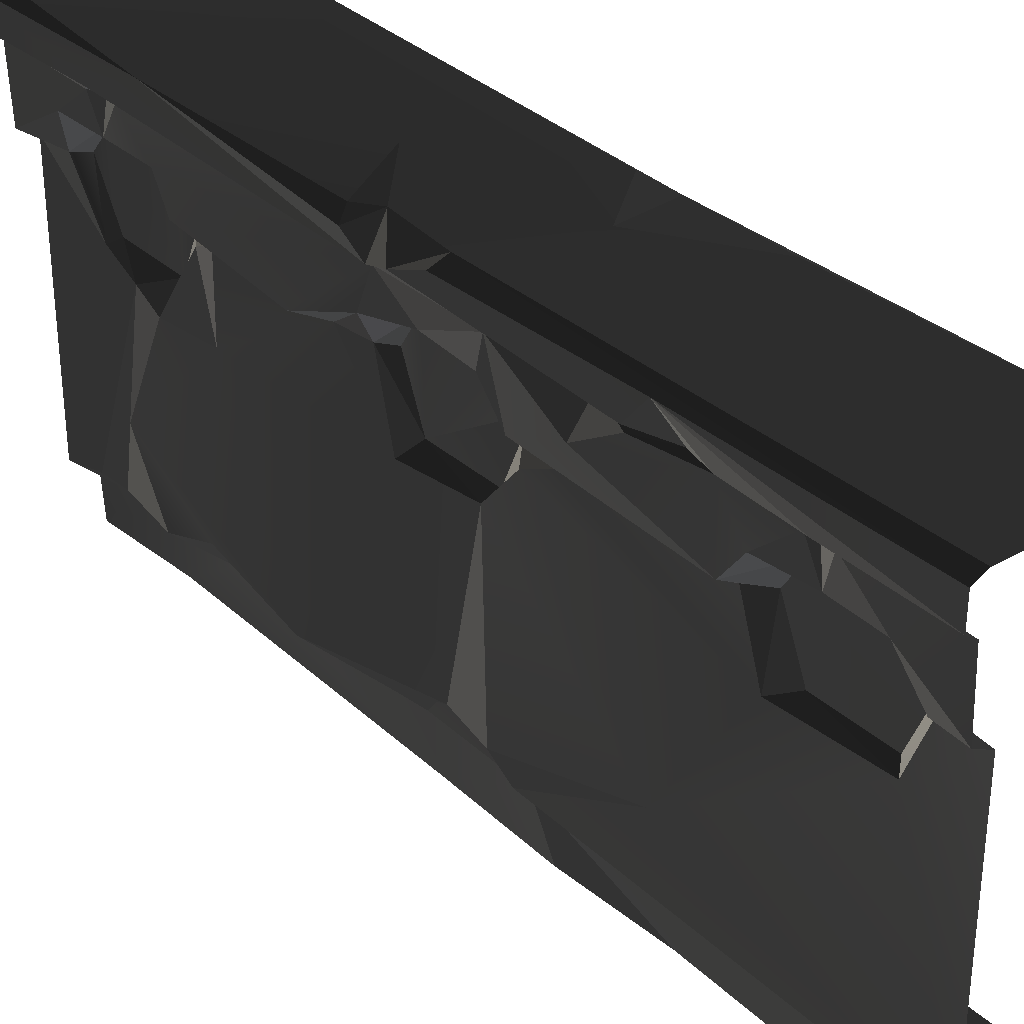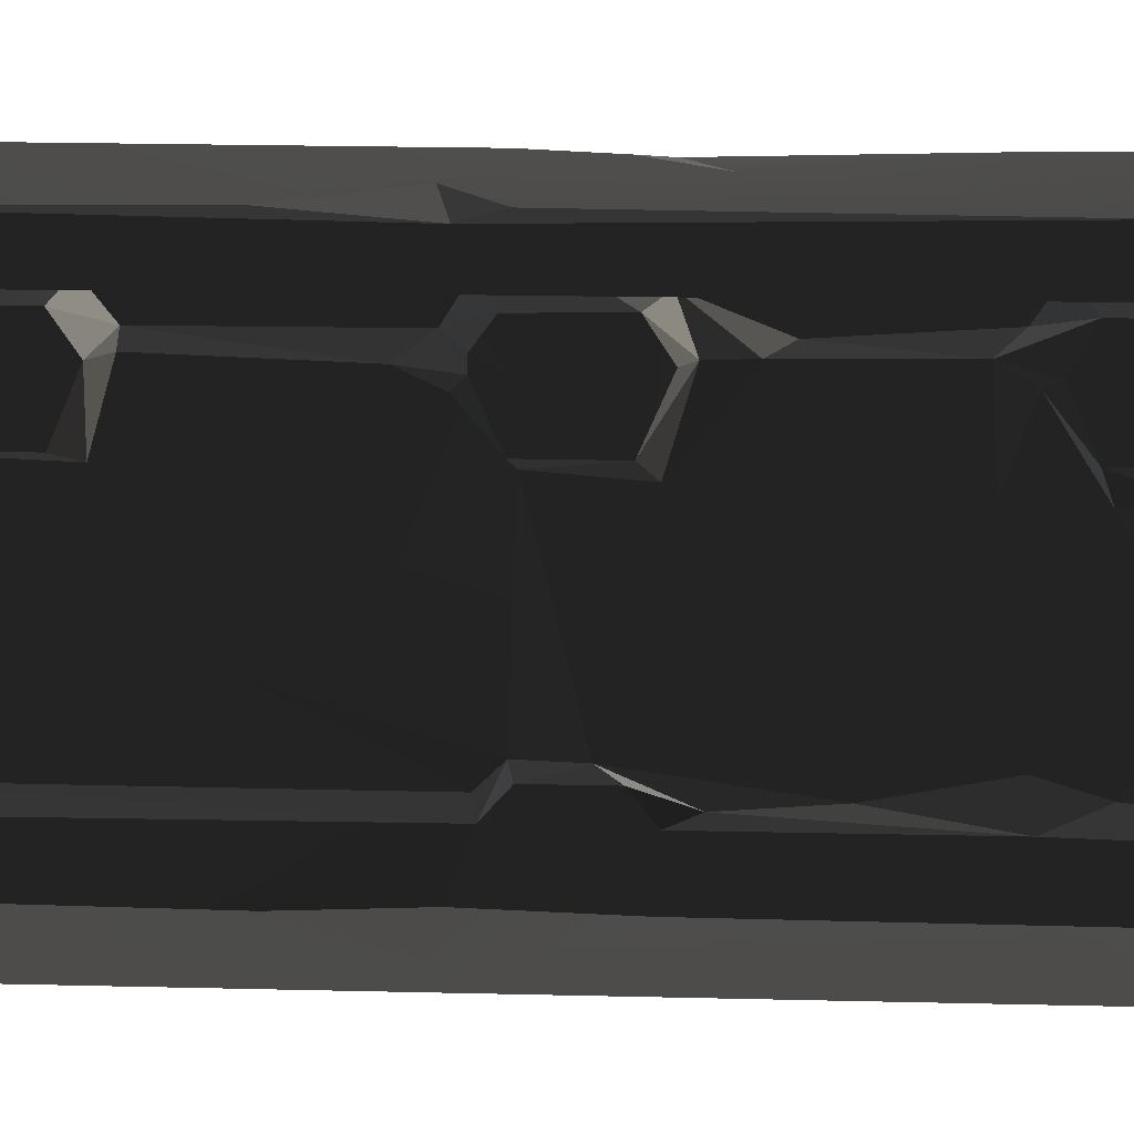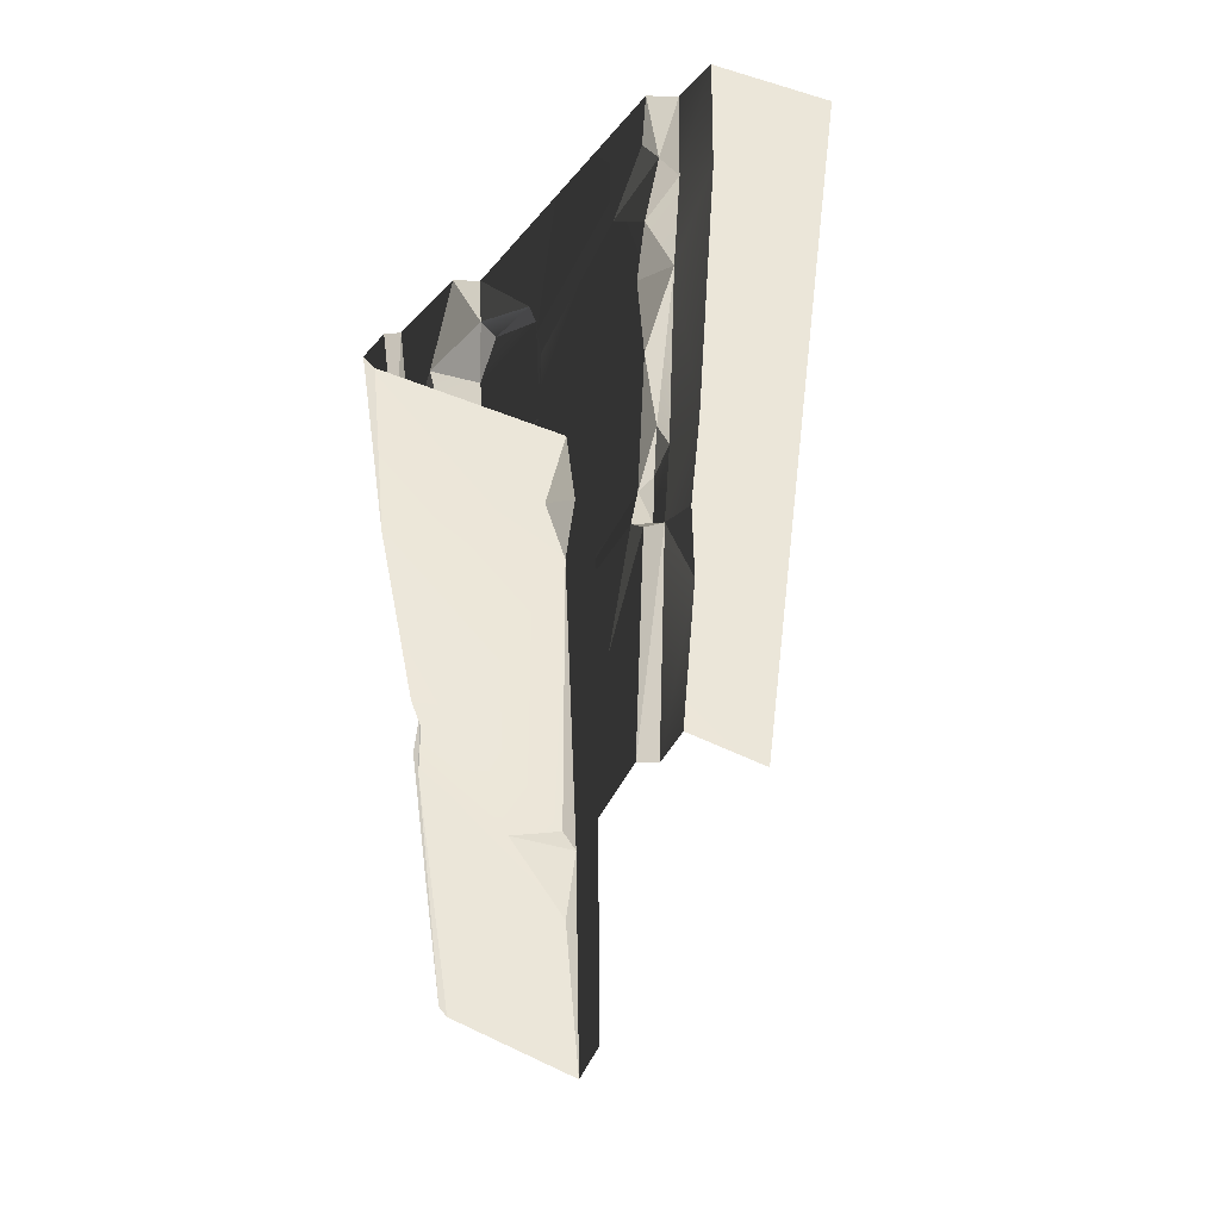
<metadata>
{"format":"obj","ext":"obj","renderer":"f3d","projection":"perspective","resolution":1024,"background":"white","views":[{"elev":33.2,"azim":-39.3,"up":"+Z"},{"elev":19.1,"azim":92.6,"up":"+Z"},{"elev":48.6,"azim":28.3,"up":"+Y"}]}
</metadata>
<code>
v -0.6074 -2.309 1.387
v -0.6064 -3.244 1.187
v -0.6065 -2.841 0.5912
v -0.5996 -3.709 1.207
v -0.6116 -4 0.2903
v -0.6027 -2.462 1.46
v -0.6116 -4 1.474
v -0.6032 -3.82 1.482
v -0.6146 -3.157 1.481
v -0.5947 -2.135 1.187
v -0.5886 -2.263 0.2962
v -0.6048 -2.168 0.3856
v -0.6064 -0.5697 0.2938
v -0.5569 -0.2624 0.2817
v -0.5858 -0.3564 0.5891
v -0.5885 -0.3024 1.207
v -0.6116 -2.677e-06 0.9594
v -0.6116 -2.677e-06 1.474
v -0.4306 -1.59 2.002
v -0.007532 -0.5548 1.997
v -0.04643 -2.113 1.999
v -0.747 -0.7938 1.992
v -0.07413 -0.3181 2.004
v -0.6891 -3.487e-06 2.004
v 2.861e-06 -2.861e-06 1.987
v -0.2969 -2.31 1.998
v -0.7144 -1.735 1.975
v -0.6695 -1.849 1.991
v -0.7016 -2.154 1.997
v -0.04471 -2.732 1.999
v -0.6891 -4 2.004
v 3.051e-06 -4 1.997
v -0.6997 -0.8465 1.551
v -0.7076 -1.424 1.51
v -0.6228 -0.9403 1.486
v -0.6055 -1.769 1.155
v -0.6077 -1.258 0.2765
v -0.6079 -0.9122 1.122
v -0.6156 -1.517 1.482
v -0.5858 -0.3564 0.5891
v -0.5687 -1.941 0.393
v -0.5947 -2.135 1.187
v -0.5976 -0.8043 0.3707
v -0.6104 -0.6126 1.095
v -0.6064 -0.5697 0.2938
v -0.6228 -0.9403 1.486
v -0.6961 -3.16 1.528
v -0.7057 -2.614 1.654
v -0.702 -3.142 1.822
v -0.7021 -2.824 1.783
v -0.7032 -3.269 1.667
v -0.7008 -3.446 1.822
v -0.4628 -0.4449 0.0003295
v -0.5031 -0.7873 0.2358
v -0.475 -1.776 3.195e-05
v -0.5012 -1.76 0.2356
v -0.5108 -2.244 0.2406
v -0.4947 -0.3582 0.2281
v -0.4896 -2.904e-06 0.000793
v -0.5026 -2.88e-06 0.2376
v -0.4926 -2.334 0.008455
v -0.005689 -2.253 1.969
v -0.007532 -0.5548 1.997
v 2.861e-06 -2.861e-06 1.801
v 3.051e-06 -4 1.801
v 3.051e-06 -4 1.997
v -0.003307 -0.33 1.932
v 2.861e-06 -2.861e-06 1.987
v -0.007532 -0.5548 1.997
v -0.7057 -2.614 1.654
v -0.7025 -2.282 1.823
v -0.6463 -2.659 1.814
v -0.684 -3.502 1.669
v -0.5505 -3.679 1.617
v -0.5471 -3.322 1.616
v -0.7032 -3.269 1.667
v -0.7005 -3.737 1.677
v -0.6817 -0.4874 1.669
v -0.6949 -0.7597 1.684
v -0.5505 -0.679 1.617
v -0.5467 -0.3194 1.612
v -0.7013 -0.2759 1.682
v -0.7056 -4 1.82
v -0.6932 -4 1.516
v -0.7005 -3.737 1.677
v -0.7 -3.552 1.822
v -0.7016 -2.154 1.997
v -0.7509 -4 1.976
v -0.7487 -2.965 1.967
v -0.7538 -2.117 1.947
v -0.5505 -0.679 1.617
v -0.5471 -0.6631 1.231
v -0.5467 -0.3194 1.612
v -0.547 -0.3371 1.231
v -0.5469 -0.7608 1.455
v -0.5581 -0.2214 1.48
v -0.5487 -1.835 1.23
v -0.5504 -1.823 1.617
v -0.5471 -2.181 1.612
v -0.5518 -2.258 1.505
v -0.5469 -1.73 1.476
v -0.5475 -2.259 1.45
v -0.5474 -2.163 1.231
v -0.5518 -2.258 1.505
v -0.7076 -1.424 1.51
v -0.6997 -0.8465 1.551
v -0.7011 -1.817 1.819
v -0.7008 -1.743 1.64
v -0.6949 -0.7597 1.684
v -0.6931 -0.5894 1.822
v -0.6817 -0.4874 1.669
v -0.6589 -1.953 1.667
v -0.6968 -2.244 1.688
v -0.5471 -2.181 1.612
v -0.5504 -1.823 1.617
v -0.4628 -0.4449 0.0003295
v -0.475 -1.776 3.195e-05
v 8.967e-06 -2.357 -2.384e-06
v 2.861e-06 -2.861e-06 -3.719e-05
v -0.4896 -2.904e-06 0.000793
v -0.4926 -2.334 0.008455
v -0.4631 -2.817 2.623e-05
v 3.051e-06 -4 -2.384e-06
v -0.4896 -4 -2.384e-06
v -0.7469 -0.5162 1.864
v -0.747 -0.7938 1.992
v -0.7364 -1.834 1.838
v -0.7509 -3.372e-06 1.976
v -0.7516 -3.37e-06 1.851
v -0.7079 -0.4581 1.821
v -0.7013 -0.2759 1.682
v -0.7056 -3.456e-06 1.82
v -0.6932 -2.525e-06 1.516
v -0.5108 -2.244 0.2406
v -0.5026 -4 0.2376
v -0.4631 -2.817 2.623e-05
v -0.4896 -4 -2.384e-06
v -0.747 -0.7938 1.992
v -0.7144 -1.735 1.975
v -0.7536 -1.746 1.921
v -0.7499 -2.864 1.845
v -0.7533 -1.947 1.878
v -0.7538 -2.117 1.947
v -0.7487 -2.965 1.967
v -0.7509 -4 1.976
v -0.7516 -4 1.851
v -0.6032 -3.82 1.482
v -0.7005 -3.737 1.677
v -0.6764 -3.849 1.508
v -0.5505 -3.679 1.617
v -0.5687 -1.941 0.393
v -0.5467 -1.646 0.2703
v -0.6077 -1.258 0.2765
v -0.6064 -0.5697 0.2938
v -0.4947 -0.3582 0.2281
v -0.5569 -0.2624 0.2817
v -0.6116 -2.677e-06 1.474
v -0.6157 -0.1747 1.481
v -0.5885 -0.3024 1.207
v -0.6961 -3.16 1.528
v -0.6146 -3.157 1.481
v -0.6027 -2.462 1.46
v -0.5471 -3.322 1.616
v -0.5464 -3.768 1.48
v -0.547 -3.663 1.231
v -0.5468 -3.337 1.231
v -0.5468 -3.231 1.476
v -0.5505 -3.679 1.617
v -0.684 -3.502 1.669
v -0.7032 -3.269 1.667
v -0.7008 -3.446 1.822
v -0.6961 -3.16 1.528
v -0.6027 -2.462 1.46
v -0.6791 -2.342 1.535
v -0.6791 -2.342 1.535
v -0.5471 -2.181 1.612
v -0.6968 -2.244 1.688
v -0.5518 -2.258 1.505
v -0.7013 -0.2759 1.682
v -0.6157 -0.1747 1.481
v -0.6932 -2.525e-06 1.516
v -0.6228 -0.9403 1.486
v -0.7076 -1.424 1.51
v -0.6156 -1.517 1.482
v -0.6116 -2.677e-06 0.9594
v -0.5885 -0.3024 1.207
v -0.5988 -0.4739 1.145
v -0.5012 -1.76 0.2356
v -0.5099 -1.856 0.3558
v -0.51 -2.144 0.3559
v -0.5108 -2.244 0.2406
v -0.5947 -2.135 1.187
v -0.6048 -2.168 0.3856
v -0.5687 -1.941 0.393
v -0.7499 -2.864 1.845
v -0.7025 -2.282 1.823
v -0.7533 -1.947 1.878
v -0.6589 -1.953 1.667
v -0.7011 -1.817 1.819
v -0.7025 -2.282 1.823
v -0.7328 -3.497 1.839
v -0.702 -3.142 1.822
v -0.7487 -2.965 1.967
v -0.7328 -3.497 1.839
v -0.7487 -2.965 1.967
v -0.7516 -4 1.851
v -0.5031 -0.7873 0.2358
v -0.6077 -1.258 0.2765
v -0.5467 -1.646 0.2703
v -0.6997 -0.8465 1.551
v -0.6228 -0.9403 1.486
v -0.5505 -0.679 1.617
v -0.5687 -1.941 0.393
v -0.6048 -2.168 0.3856
v -0.51 -2.144 0.3559
v -0.6116 -4 0.2903
v -0.5108 -2.244 0.2406
v -0.5886 -2.263 0.2962
v -0.6157 -0.1747 1.481
v -0.7013 -0.2759 1.682
v -0.5467 -0.3194 1.612
v -0.5108 -2.244 0.2406
v -0.6116 -4 0.2903
v -0.5026 -4 0.2376
v -0.599 -1.676 1.482
v -0.7008 -1.743 1.64
v -0.5504 -1.823 1.617
v -0.7008 -1.743 1.64
v -0.6156 -1.517 1.482
v -0.7076 -1.424 1.51
v -0.5468 -3.231 1.476
v -0.6961 -3.16 1.528
v -0.5471 -3.322 1.616
v -0.6036 -0.1888 0.33
v -0.6116 -2.677e-06 0.9594
v -0.5988 -0.4739 1.145
v -0.6116 -2.677e-06 0.2903
v -0.5026 -2.88e-06 0.2376
v -0.5569 -0.2624 0.2817
v -0.4947 -0.3582 0.2281
v -0.6032 -3.82 1.482
v -0.6764 -3.849 1.508
v -0.6116 -4 1.474
v -0.7025 -2.282 1.823
v -0.6742 -3.017 1.823
v -0.6463 -2.659 1.814
v -0.7533 -1.947 1.878
v -0.6695 -1.849 1.991
v -0.7016 -2.154 1.997
v -0.6077 -1.258 0.2765
v -0.5031 -0.7873 0.2358
v -0.5976 -0.8043 0.3707
v -0.6104 -0.6126 1.095
v -0.5471 -0.6631 1.231
v -0.5981 -0.8165 1.417
v -0.5988 -0.4739 1.145
v -0.547 -0.3371 1.231
v -0.5471 -0.6631 1.231
v -0.684 -3.502 1.669
v -0.7 -3.552 1.822
v -0.7005 -3.737 1.677
v -0.7025 -2.282 1.823
v -0.6968 -2.244 1.688
v -0.6589 -1.953 1.667
v -0.6791 -2.342 1.535
v -0.6968 -2.244 1.688
v -0.7025 -2.282 1.823
v -0.6931 -0.5894 1.822
v -0.7469 -0.5162 1.864
v -0.7011 -1.817 1.819
v -0.7364 -1.834 1.838
v -0.7079 -0.4581 1.821
v -0.7056 -3.456e-06 1.82
v -0.7469 -0.5162 1.864
v -0.5108 -2.244 0.2406
v -0.51 -2.144 0.3559
v -0.6048 -2.168 0.3856
v -0.5569 -0.2624 0.2817
v -0.5026 -2.88e-06 0.2376
v -0.6116 -2.677e-06 0.2903
v -0.6817 -0.4874 1.669
v -0.7013 -0.2759 1.682
v -0.7079 -0.4581 1.821
v -0.6742 -3.017 1.823
v -0.7499 -2.864 1.845
v -0.7487 -2.965 1.967
v -0.7025 -2.282 1.823
v -0.7499 -2.864 1.845
v -0.6742 -3.017 1.823
v -0.5505 -0.679 1.617
v -0.6949 -0.7597 1.684
v -0.6997 -0.8465 1.551
v -0.5471 -3.322 1.616
v -0.6961 -3.16 1.528
v -0.7032 -3.269 1.667
v -0.7011 -1.817 1.819
v -0.7533 -1.947 1.878
v -0.7025 -2.282 1.823
v -0.5947 -2.135 1.187
v -0.6055 -1.769 1.155
v -0.5487 -1.835 1.23
v -0.5487 -1.835 1.23
v -0.6055 -1.769 1.155
v -0.599 -1.676 1.482
v -0.6116 -2.677e-06 1.474
v -0.6932 -2.525e-06 1.516
v -0.6157 -0.1747 1.481
v -0.5474 -2.163 1.231
v -0.5475 -2.259 1.45
v -0.6074 -2.309 1.387
v -0.5505 -0.679 1.617
v -0.6228 -0.9403 1.486
v -0.5469 -0.7608 1.455
v -0.5981 -0.8165 1.417
v -0.6079 -0.9122 1.122
v -0.6104 -0.6126 1.095
v -0.7025 -2.282 1.823
v -0.7057 -2.614 1.654
v -0.6791 -2.342 1.535
v -0.6961 -3.16 1.528
v -0.6036 -0.1888 0.33
v -0.5988 -0.4739 1.145
v -0.5858 -0.3564 0.5891
v -0.6589 -1.953 1.667
v -0.7008 -1.743 1.64
v -0.7011 -1.817 1.819
v -0.5504 -1.823 1.617
v -0.7008 -1.743 1.64
v -0.6589 -1.953 1.667
v -0.6932 -4 1.516
v -0.6116 -4 1.474
v -0.6764 -3.849 1.508
v -0.6932 -4 1.516
v -0.6764 -3.849 1.508
v -0.7005 -3.737 1.677
v -0.003307 -0.33 1.932
v -0.07413 -0.3181 2.004
v 2.861e-06 -2.861e-06 1.987
v 3.051e-06 -4 1.997
v -0.04471 -2.732 1.999
v -0.005689 -2.253 1.969
v -0.005689 -2.253 1.969
v -0.04643 -2.113 1.999
v -0.007532 -0.5548 1.997
v -0.6027 -2.462 1.46
v -0.6074 -2.309 1.387
v -0.5475 -2.259 1.45
v -0.5475 -2.259 1.45
v -0.6791 -2.342 1.535
v -0.6027 -2.462 1.46
v -0.5099 -1.856 0.3558
v -0.5687 -1.941 0.393
v -0.51 -2.144 0.3559
v -0.5467 -1.646 0.2703
v -0.5687 -1.941 0.393
v -0.5099 -1.856 0.3558
v -0.6064 -3.244 1.187
v -0.5468 -3.337 1.231
v -0.5996 -3.709 1.207
v -0.6064 -3.244 1.187
v -0.5468 -3.231 1.476
v -0.5468 -3.337 1.231
v -0.6695 -1.849 1.991
v -0.7364 -1.834 1.838
v -0.7536 -1.746 1.921
v -0.7364 -1.834 1.838
v -0.747 -0.7938 1.992
v -0.7536 -1.746 1.921
v -0.5976 -0.8043 0.3707
v -0.5031 -0.7873 0.2358
v -0.6064 -0.5697 0.2938
v -0.5996 -3.709 1.207
v -0.547 -3.663 1.231
v -0.6032 -3.82 1.482
v -0.5464 -3.768 1.48
v -0.5468 -3.337 1.231
v -0.547 -3.663 1.231
v -0.5996 -3.709 1.207
v -0.5467 -1.646 0.2703
v -0.5012 -1.76 0.2356
v -0.5031 -0.7873 0.2358
v -0.6064 -0.5697 0.2938
v -0.4947 -0.3582 0.2281
v -0.5099 -1.856 0.3558
v -0.5012 -1.76 0.2356
v -0.5467 -1.646 0.2703
v -0.4631 -2.817 2.623e-05
v -0.4926 -2.334 0.008455
v -0.5108 -2.244 0.2406
v -0.6048 -2.168 0.3856
v -0.5886 -2.263 0.2962
v -0.5108 -2.244 0.2406
v -0.5468 -3.231 1.476
v -0.6146 -3.157 1.481
v -0.6961 -3.16 1.528
v -0.6064 -3.244 1.187
v -0.6146 -3.157 1.481
v -0.5468 -3.231 1.476
v -0.7016 -2.154 1.997
v -0.7538 -2.117 1.947
v -0.7533 -1.947 1.878
v -0.5487 -1.835 1.23
v -0.599 -1.676 1.482
v -0.5469 -1.73 1.476
v -0.5504 -1.823 1.617
v -0.5469 -1.73 1.476
v -0.599 -1.676 1.482
v -0.07413 -0.3181 2.004
v -0.003307 -0.33 1.932
v -0.007532 -0.5548 1.997
v -0.7509 -3.372e-06 1.976
v -0.6891 -3.487e-06 2.004
v -0.747 -0.7938 1.992
v -0.5981 -0.8165 1.417
v -0.5469 -0.7608 1.455
v -0.6228 -0.9403 1.486
v -0.5981 -0.8165 1.417
v -0.5471 -0.6631 1.231
v -0.5469 -0.7608 1.455
v -0.5947 -2.135 1.187
v -0.5487 -1.835 1.23
v -0.5474 -2.163 1.231
v -0.6074 -2.309 1.387
v -0.5947 -2.135 1.187
v -0.5474 -2.163 1.231
v -0.6036 -0.1888 0.33
v -0.5569 -0.2624 0.2817
v -0.6116 -2.677e-06 0.2903
v -0.5858 -0.3564 0.5891
v -0.5569 -0.2624 0.2817
v -0.6036 -0.1888 0.33
v -0.6817 -0.4874 1.669
v -0.7079 -0.4581 1.821
v -0.6725 -0.5119 1.822
v -0.6725 -0.5119 1.822
v -0.7079 -0.4581 1.821
v -0.7469 -0.5162 1.864
v -0.5885 -0.3024 1.207
v -0.547 -0.3371 1.231
v -0.5988 -0.4739 1.145
v -0.547 -0.3371 1.231
v -0.5885 -0.3024 1.207
v -0.5581 -0.2214 1.48
v -0.6891 -4 2.004
v -0.7509 -4 1.976
v -0.7016 -2.154 1.997
v -0.7516 -4 1.851
v -0.7056 -4 1.82
v -0.7 -3.552 1.822
v -0.702 -3.142 1.822
v -0.6742 -3.017 1.823
v -0.7487 -2.965 1.967
v -0.7021 -2.824 1.783
v -0.6742 -3.017 1.823
v -0.702 -3.142 1.822
v -0.6032 -3.82 1.482
v -0.5464 -3.768 1.48
v -0.5505 -3.679 1.617
v -0.6742 -3.017 1.823
v -0.7021 -2.824 1.783
v -0.6463 -2.659 1.814
v -0.6463 -2.659 1.814
v -0.7021 -2.824 1.783
v -0.7057 -2.614 1.654
v -0.7 -3.552 1.822
v -0.7328 -3.497 1.839
v -0.7516 -4 1.851
v -0.6782 -3.481 1.81
v -0.7008 -3.446 1.822
v -0.702 -3.142 1.822
v -0.7008 -3.446 1.822
v -0.6782 -3.481 1.81
v -0.684 -3.502 1.669
v -0.5885 -0.3024 1.207
v -0.6157 -0.1747 1.481
v -0.5581 -0.2214 1.48
v -0.5467 -0.3194 1.612
v -0.5581 -0.2214 1.48
v -0.6157 -0.1747 1.481
v -0.005689 -2.253 1.969
v -0.04471 -2.732 1.999
v -0.2969 -2.31 1.998
v -0.6104 -0.6126 1.095
v -0.5858 -0.3564 0.5891
v -0.5988 -0.4739 1.145
v -0.5471 -0.6631 1.231
v -0.6104 -0.6126 1.095
v -0.5988 -0.4739 1.145
v -0.6055 -1.769 1.155
v -0.6156 -1.517 1.482
v -0.599 -1.676 1.482
v -0.7008 -1.743 1.64
v -0.599 -1.676 1.482
v -0.6156 -1.517 1.482
v -0.7516 -3.37e-06 1.851
v -0.7469 -0.5162 1.864
v -0.7056 -3.456e-06 1.82
v -0.5886 -2.263 0.2962
v -0.6048 -2.168 0.3856
v -0.6065 -2.841 0.5912
v -0.7364 -1.834 1.838
v -0.7533 -1.947 1.878
v -0.7011 -1.817 1.819
v -0.7364 -1.834 1.838
v -0.6695 -1.849 1.991
v -0.7533 -1.947 1.878
v -0.2969 -2.31 1.998
v -0.04643 -2.113 1.999
v -0.005689 -2.253 1.969
v -0.6079 -0.9122 1.122
v -0.5981 -0.8165 1.417
v -0.6228 -0.9403 1.486
v -0.6817 -0.4874 1.669
v -0.6725 -0.5119 1.822
v -0.6931 -0.5894 1.822
v -0.6725 -0.5119 1.822
v -0.7469 -0.5162 1.864
v -0.6931 -0.5894 1.822
v -0.7144 -1.735 1.975
v -0.4306 -1.59 2.002
v -0.6695 -1.849 1.991
v -0.7536 -1.746 1.921
v -0.7144 -1.735 1.975
v -0.6695 -1.849 1.991
v -0.7 -3.552 1.822
v -0.684 -3.502 1.669
v -0.6782 -3.481 1.81
v -0.6791 -2.342 1.535
v -0.5475 -2.259 1.45
v -0.5518 -2.258 1.505
g WallLong_1_(26)_5023_61
f 1 3 2
f 3 4 2
f 5 4 3
f 1 2 6
f 5 7 4
f 4 7 8
f 6 2 9
f 3 1 10
f 5 3 11
f 10 12 3
f 13 15 14
f 16 18 17
f 19 21 20
f 20 22 19
f 22 20 23
f 22 23 24
f 24 23 25
f 21 19 26
f 22 27 19
f 28 26 19
f 26 28 29
f 30 26 29
f 30 29 31
f 32 30 31
f 33 35 34
f 36 38 37
f 38 36 39
f 40 37 38
f 37 41 36
f 41 42 36
f 40 43 37
f 40 38 44
f 43 40 45
f 46 38 39
f 47 49 48
f 50 48 49
f 51 49 47
f 52 49 51
f 53 55 54
f 54 55 56
f 55 57 56
f 53 54 58
f 58 59 53
f 59 58 60
f 57 55 61
f 62 64 63
f 64 62 65
f 65 62 66
f 64 68 67
f 64 67 69
f 70 72 71
f 73 75 74
f 75 73 76
f 74 77 73
f 78 80 79
f 80 78 81
f 78 82 81
f 83 85 84
f 83 86 85
f 87 89 88
f 90 89 87
f 91 93 92
f 93 94 92
f 91 92 95
f 94 93 96
f 97 99 98
f 100 99 97
f 97 98 101
f 102 97 103
f 104 97 102
f 105 107 106
f 108 107 105
f 106 107 109
f 107 110 109
f 110 111 109
f 112 114 113
f 115 114 112
f 116 118 117
f 116 119 118
f 119 116 120
f 117 118 121
f 121 118 122
f 122 118 123
f 122 123 124
f 125 127 126
f 126 128 125
f 125 128 129
f 130 132 131
f 131 132 133
f 134 136 135
f 135 136 137
f 138 140 139
f 141 143 142
f 143 141 144
f 144 146 145
f 147 149 148
f 148 150 147
f 151 153 152
f 154 156 155
f 157 159 158
f 160 162 161
f 163 165 164
f 165 163 166
f 166 163 167
f 168 163 164
f 169 171 170
f 172 174 173
f 175 177 176
f 178 175 176
f 179 181 180
f 182 184 183
f 185 187 186
f 188 190 189
f 188 191 190
f 192 194 193
f 195 197 196
f 198 200 199
f 201 203 202
f 204 206 205
f 207 209 208
f 210 212 211
f 213 215 214
f 216 218 217
f 219 221 220
f 222 224 223
f 225 227 226
f 228 230 229
f 231 233 232
f 234 236 235
f 237 234 235
f 238 240 239
f 241 243 242
f 244 246 245
f 247 249 248
f 250 252 251
f 253 255 254
f 256 258 257
f 259 261 260
f 262 264 263
f 265 267 266
f 268 270 269
f 270 271 269
f 272 274 273
f 275 277 276
f 278 280 279
f 281 283 282
f 284 286 285
f 287 289 288
f 290 292 291
f 293 295 294
f 296 298 297
f 299 301 300
f 302 304 303
f 305 307 306
f 308 310 309
f 311 313 312
f 314 316 315
f 317 319 318
f 318 319 320
f 321 323 322
f 324 326 325
f 327 329 328
f 330 332 331
f 333 335 334
f 336 338 337
f 339 341 340
f 342 344 343
f 345 347 346
f 348 350 349
f 351 353 352
f 354 356 355
f 357 359 358
f 360 362 361
f 363 365 364
f 366 368 367
f 369 371 370
f 372 374 373
f 373 374 375
f 376 378 377
f 379 381 380
f 382 383 381
f 384 386 385
f 387 389 388
f 390 392 391
f 393 395 394
f 396 398 397
f 399 401 400
f 402 404 403
f 405 407 406
f 408 410 409
f 411 413 412
f 414 416 415
f 417 419 418
f 420 422 421
f 423 425 424
f 426 428 427
f 429 431 430
f 432 434 433
f 435 437 436
f 438 440 439
f 441 443 442
f 444 446 445
f 447 449 448
f 450 452 451
f 453 455 454
f 456 458 457
f 459 461 460
f 462 464 463
f 465 467 466
f 466 468 465
f 468 466 469
f 470 469 466
f 471 473 472
f 474 476 475
f 477 479 478
f 480 482 481
f 483 485 484
f 486 488 487
f 489 491 490
f 492 494 493
f 495 497 496
f 498 500 499
f 501 503 502
f 504 506 505
f 507 509 508
f 510 512 511
f 513 515 514
f 516 518 517
f 519 521 520
f 522 524 523
f 525 527 526
f 528 530 529

</code>
